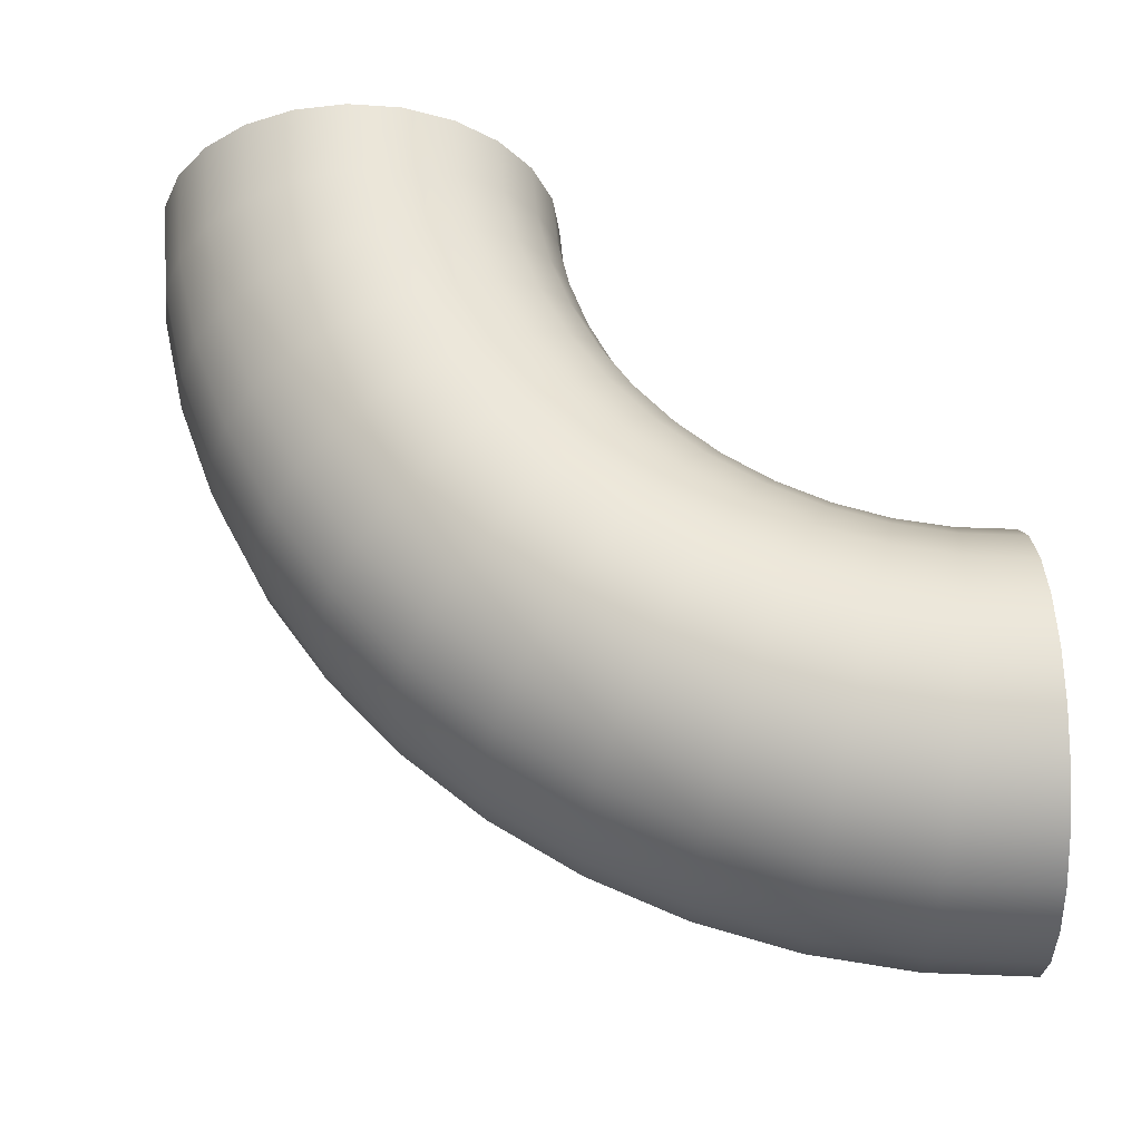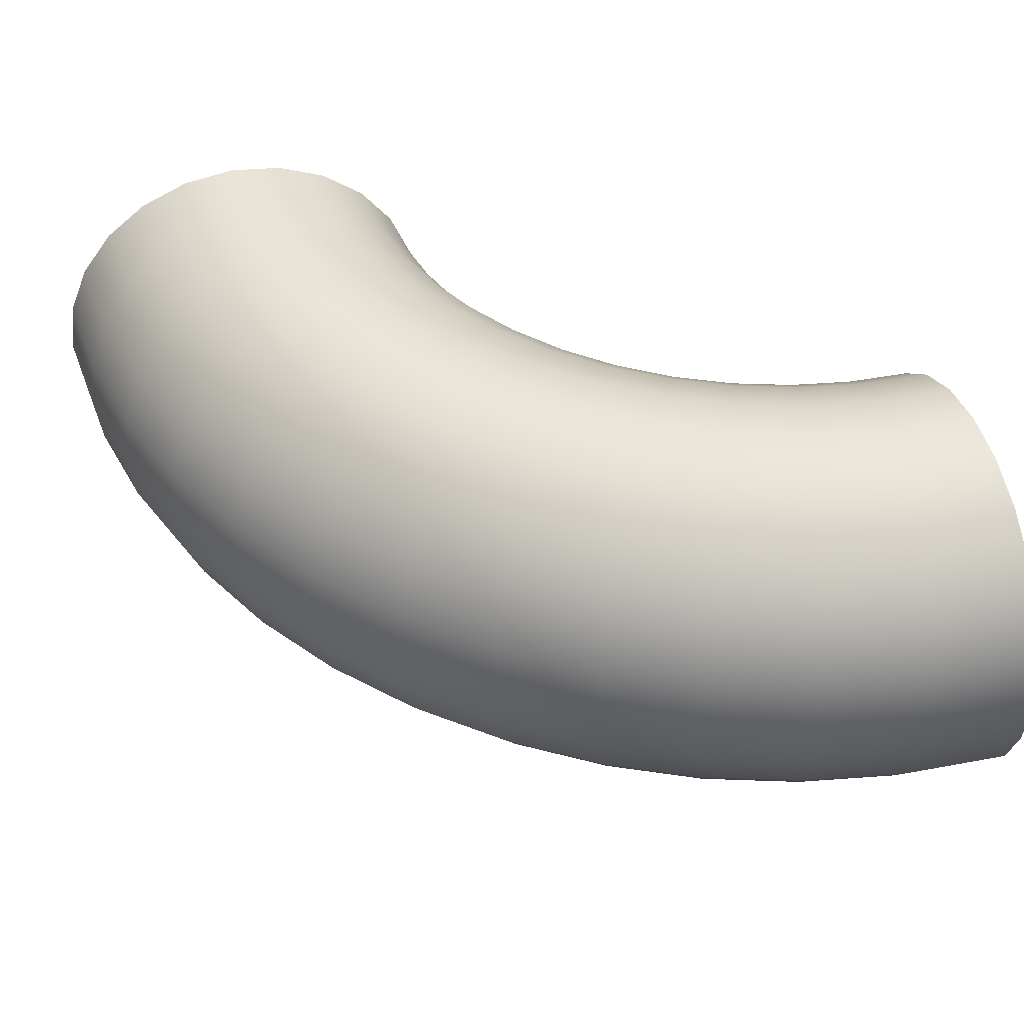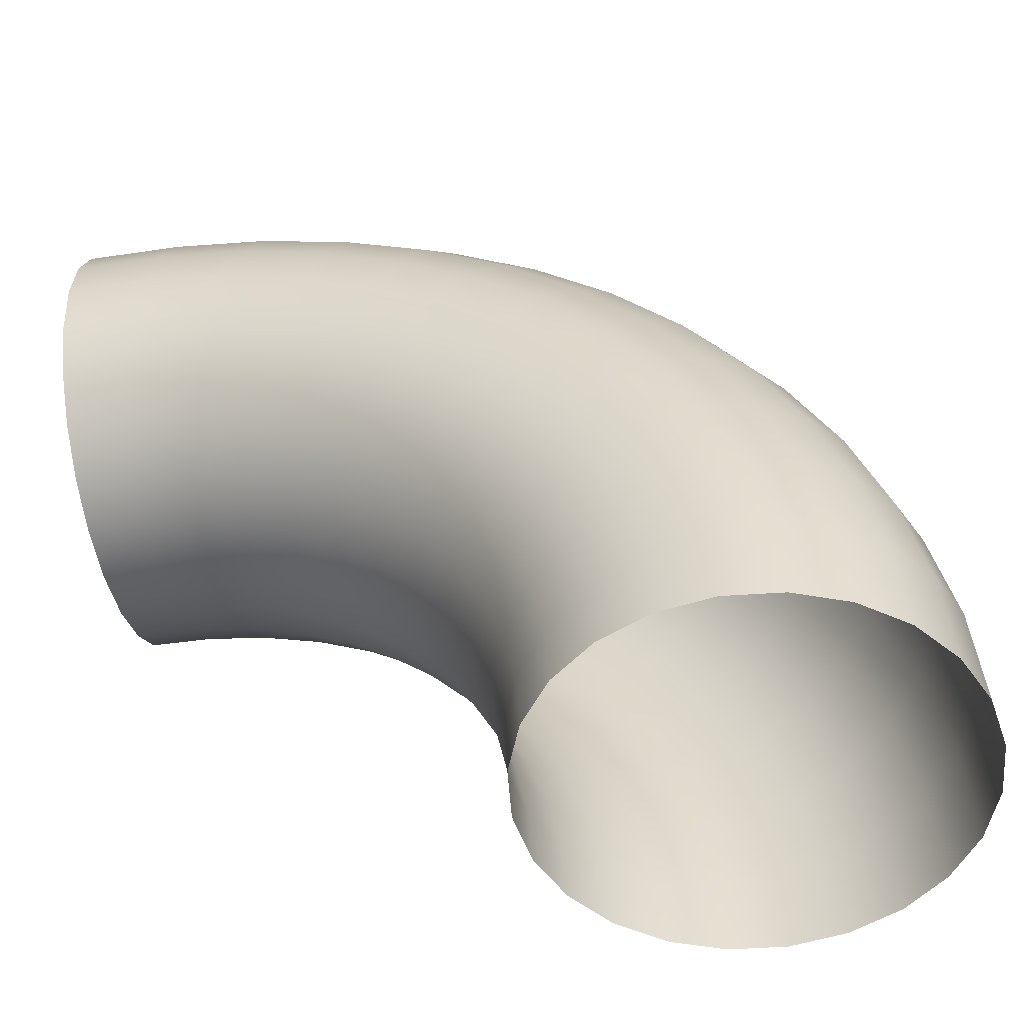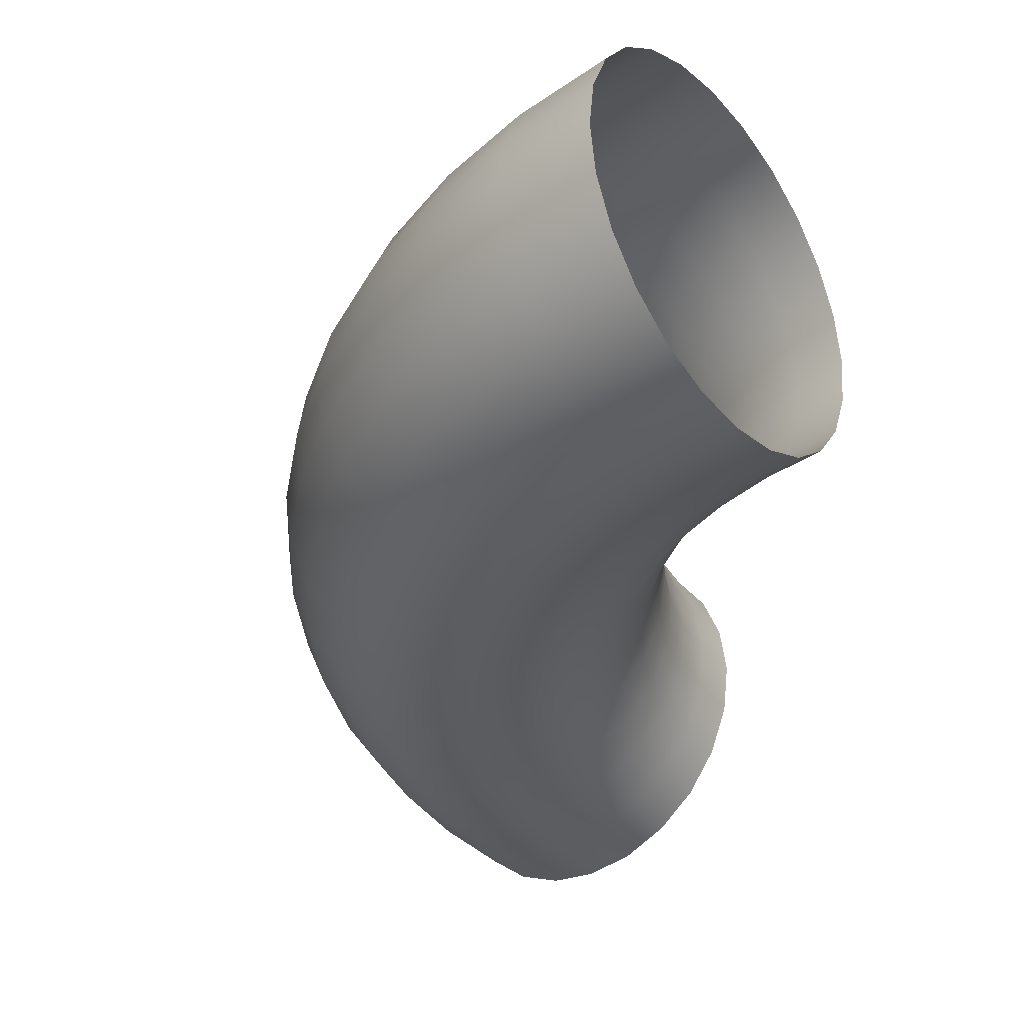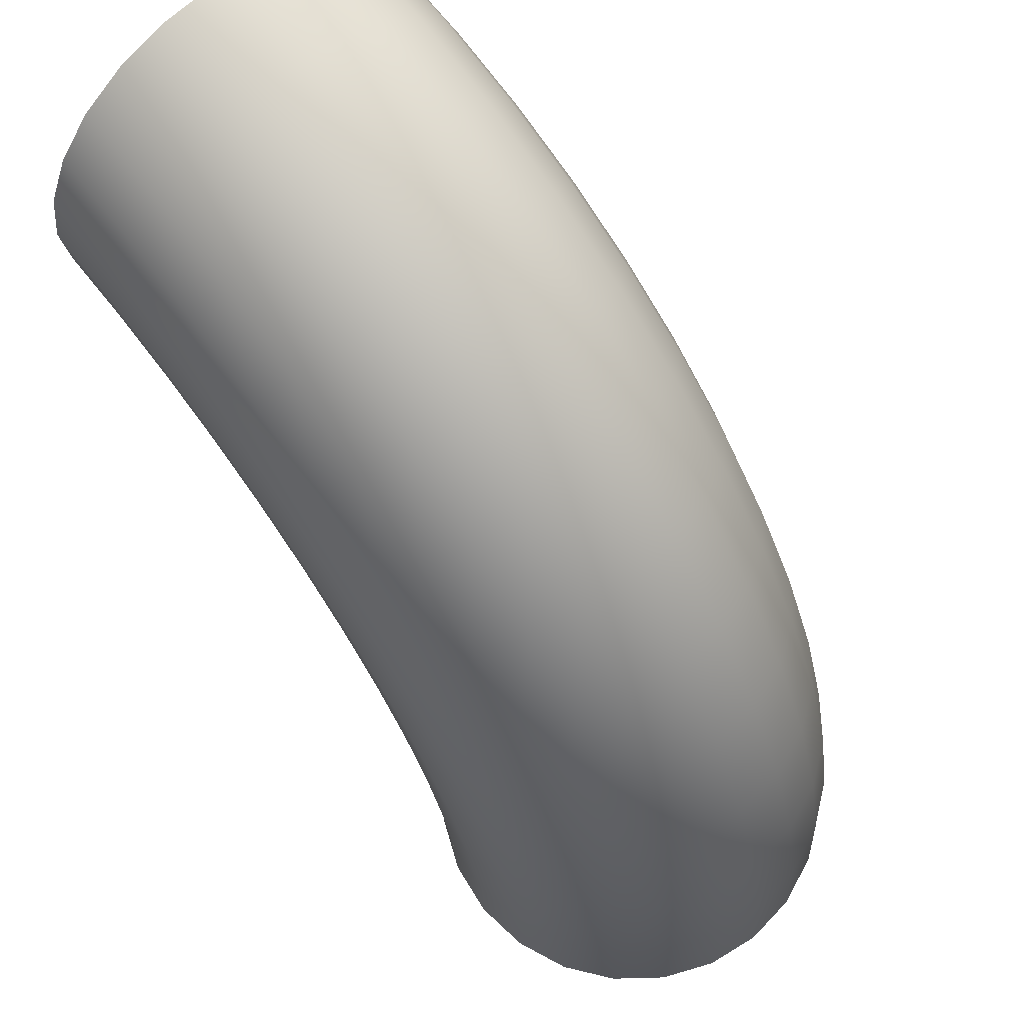
<metadata>
{"format":"obj","ext":"obj","renderer":"f3d","projection":"perspective","resolution":1024,"background":"white","views":[{"elev":59.6,"azim":-91.6,"up":"+Z"},{"elev":43.7,"azim":-106.3,"up":"+Z"},{"elev":-51.6,"azim":-168.4,"up":"+Y"},{"elev":-35.3,"azim":-51.6,"up":"+Z"},{"elev":67.0,"azim":-129.0,"up":"+Y"}]}
</metadata>
<code>
o pipe_1_ancle
v -0.09659 -0 0.02588
v -0.0866 -0 0.05
v -0.07071 -0 0.07071
v -0.05 -0 0.0866
v -0.02588 -0 0.09659
v -0.1 -0 -0
v -0.02588 -0 -0.09659
v -0.05 -0 -0.0866
v -0.07071 -0 -0.07071
v -0.0866 -0 -0.05
v -0.09659 -0 -0.02588
v -0 -0 0.1
v 0.02588 -0 0.09659
v 0.05 -0 0.0866
v 0.07071 -0 0.07071
v 0.0866 -0 0.05
v 0.09659 -0 0.02588
v 0.1 -0 -0
v -0 -0 -0.1
v 0.09659 -0 -0.02588
v 0.0866 -0 -0.05
v 0.07071 -0 -0.07071
v 0.05 -0 -0.0866
v 0.02588 -0 -0.09659
v -0.0932 0.05176 0.02588
v -0.08329 0.05046 0.05
v -0.06754 0.04839 0.07071
v -0.04701 0.04568 0.0866
v -0.02309 0.04254 0.09659
v -0.09658 0.05221 -0
v -0.02309 0.04254 -0.09659
v -0.04701 0.04568 -0.0866
v -0.06754 0.04839 -0.07071
v -0.08329 0.05046 -0.05
v -0.0932 0.05176 -0.02588
v 0.002566 0.03916 0.1
v 0.02823 0.03578 0.09659
v 0.05214 0.03263 0.0866
v 0.07267 0.02993 0.07071
v 0.08843 0.02785 0.05
v 0.09833 0.02655 0.02588
v 0.1017 0.0261 -0
v 0.002566 0.03916 -0.1
v 0.09833 0.02655 -0.02588
v 0.08843 0.02785 -0.05
v 0.07267 0.02993 -0.07071
v 0.05214 0.03263 -0.0866
v 0.02823 0.03578 -0.09659
v -0.08308 0.1026 0.02588
v -0.07343 0.1001 0.05
v -0.05808 0.09595 0.07071
v -0.03807 0.09059 0.0866
v -0.01478 0.08434 0.09659
v -0.08637 0.1035 -0
v -0.01478 0.08434 -0.09659
v -0.03807 0.09059 -0.0866
v -0.05808 0.09595 -0.07071
v -0.07343 0.1001 -0.05
v -0.08308 0.1026 -0.02588
v 0.01022 0.07765 0.1
v 0.03522 0.07095 0.09659
v 0.05852 0.0647 0.0866
v 0.07852 0.05934 0.07071
v 0.09387 0.05523 0.05
v 0.1035 0.05264 0.02588
v 0.1068 0.05176 -0
v 0.01022 0.07765 -0.1
v 0.1035 0.05264 -0.02588
v 0.09387 0.05523 -0.05
v 0.07852 0.05934 -0.07071
v 0.05852 0.0647 -0.0866
v 0.03522 0.07095 -0.09659
v -0.0664 0.1518 0.02588
v -0.05717 0.1479 0.05
v -0.04249 0.1419 0.07071
v -0.02336 0.1339 0.0866
v -0.001076 0.1247 0.09659
v -0.06955 0.1531 -0
v -0.001076 0.1247 -0.09659
v -0.02336 0.1339 -0.0866
v -0.04249 0.1419 -0.07071
v -0.05717 0.1479 -0.05
v -0.0664 0.1518 -0.02588
v 0.02284 0.1148 0.1
v 0.04675 0.1049 0.09659
v 0.06903 0.09567 0.0866
v 0.08816 0.08775 0.07071
v 0.1028 0.08166 0.05
v 0.1121 0.07784 0.02588
v 0.1152 0.07654 -0
v 0.02284 0.1148 -0.1
v 0.1121 0.07784 -0.02588
v 0.1028 0.08166 -0.05
v 0.08816 0.08775 -0.07071
v 0.06903 0.09567 -0.0866
v 0.04675 0.1049 -0.09659
v -0.04346 0.1983 0.02588
v -0.03481 0.1933 0.05
v -0.02105 0.1854 0.07071
v -0.003109 0.175 0.0866
v 0.01778 0.1629 0.09659
v -0.04641 0.2 -0
v 0.01778 0.1629 -0.09659
v -0.003109 0.175 -0.0866
v -0.02105 0.1854 -0.07071
v -0.03481 0.1933 -0.05
v -0.04346 0.1983 -0.02588
v 0.04019 0.15 0.1
v 0.06261 0.1371 0.09659
v 0.08349 0.125 0.0866
v 0.1014 0.1146 0.07071
v 0.1152 0.1067 0.05
v 0.1238 0.1017 0.02588
v 0.1268 0.1 -0
v 0.04019 0.15 -0.1
v 0.1238 0.1017 -0.02588
v 0.1152 0.1067 -0.05
v 0.1014 0.1146 -0.07071
v 0.08349 0.125 -0.0866
v 0.06261 0.1371 -0.09659
v -0.01464 0.2414 0.02588
v -0.006713 0.2353 0.05
v 0.005895 0.2257 0.07071
v 0.02233 0.2131 0.0866
v 0.04146 0.1984 0.09659
v -0.01734 0.2435 -0
v 0.04146 0.1984 -0.09659
v 0.02233 0.2131 -0.0866
v 0.005895 0.2257 -0.07071
v -0.006713 0.2353 -0.05
v -0.01464 0.2414 -0.02588
v 0.06199 0.1826 0.1
v 0.08253 0.1669 0.09659
v 0.1017 0.1522 0.0866
v 0.1181 0.1396 0.07071
v 0.1307 0.1299 0.05
v 0.1386 0.1238 0.02588
v 0.1413 0.1218 -0
v 0.06199 0.1826 -0.1
v 0.1386 0.1238 -0.02588
v 0.1307 0.1299 -0.05
v 0.1181 0.1396 -0.07071
v 0.1017 0.1522 -0.0866
v 0.08253 0.1669 -0.09659
v 0.01957 0.2804 0.02588
v 0.02663 0.2734 0.05
v 0.03787 0.2621 0.07071
v 0.05251 0.2475 0.0866
v 0.06957 0.2304 0.09659
v 0.01716 0.2828 -0
v 0.06957 0.2304 -0.09659
v 0.05251 0.2475 -0.0866
v 0.03787 0.2621 -0.07071
v 0.02663 0.2734 -0.05
v 0.01957 0.2804 -0.02588
v 0.08787 0.2121 0.1
v 0.1062 0.1938 0.09659
v 0.1232 0.1768 0.0866
v 0.1379 0.1621 0.07071
v 0.1491 0.1509 0.05
v 0.1562 0.1438 0.02588
v 0.1586 0.1414 -0
v 0.08787 0.2121 -0.1
v 0.1562 0.1438 -0.02588
v 0.1491 0.1509 -0.05
v 0.1379 0.1621 -0.07071
v 0.1232 0.1768 -0.0866
v 0.1062 0.1938 -0.09659
v 0.05857 0.3146 0.02588
v 0.06465 0.3067 0.05
v 0.07433 0.2941 0.07071
v 0.08693 0.2777 0.0866
v 0.1016 0.2585 0.09659
v 0.05649 0.3173 -0
v 0.1016 0.2585 -0.09659
v 0.08693 0.2777 -0.0866
v 0.07433 0.2941 -0.07071
v 0.06465 0.3067 -0.05
v 0.05857 0.3146 -0.02588
v 0.1174 0.238 0.1
v 0.1331 0.2175 0.09659
v 0.1478 0.1983 0.0866
v 0.1604 0.1819 0.07071
v 0.1701 0.1693 0.05
v 0.1762 0.1614 0.02588
v 0.1782 0.1587 -0
v 0.1174 0.238 -0.1
v 0.1762 0.1614 -0.02588
v 0.1701 0.1693 -0.05
v 0.1604 0.1819 -0.07071
v 0.1478 0.1983 -0.0866
v 0.1331 0.2175 -0.09659
v 0.1017 0.3435 0.02588
v 0.1067 0.3348 0.05
v 0.1146 0.321 0.07071
v 0.125 0.3031 0.0866
v 0.1371 0.2822 0.09659
v 0.1 0.3464 -0
v 0.1371 0.2822 -0.09659
v 0.125 0.3031 -0.0866
v 0.1146 0.321 -0.07071
v 0.1067 0.3348 -0.05
v 0.1017 0.3435 -0.02588
v 0.15 0.2598 0.1
v 0.1629 0.2374 0.09659
v 0.175 0.2165 0.0866
v 0.1854 0.1986 0.07071
v 0.1933 0.1848 0.05
v 0.1983 0.1762 0.02588
v 0.2 0.1732 -0
v 0.15 0.2598 -0.1
v 0.1983 0.1762 -0.02588
v 0.1933 0.1848 -0.05
v 0.1854 0.1986 -0.07071
v 0.175 0.2165 -0.0866
v 0.1629 0.2374 -0.09659
v 0.1482 0.3664 0.02588
v 0.1521 0.3572 0.05
v 0.1581 0.3425 0.07071
v 0.1661 0.3234 0.0866
v 0.1753 0.3011 0.09659
v 0.1469 0.3696 -0
v 0.1753 0.3011 -0.09659
v 0.1661 0.3234 -0.0866
v 0.1581 0.3425 -0.07071
v 0.1521 0.3572 -0.05
v 0.1482 0.3664 -0.02588
v 0.1852 0.2772 0.1
v 0.1951 0.2533 0.09659
v 0.2043 0.231 0.0866
v 0.2123 0.2118 0.07071
v 0.2183 0.1972 0.05
v 0.2222 0.1879 0.02588
v 0.2235 0.1848 -0
v 0.1852 0.2772 -0.1
v 0.2222 0.1879 -0.02588
v 0.2183 0.1972 -0.05
v 0.2123 0.2118 -0.07071
v 0.2043 0.231 -0.0866
v 0.1951 0.2533 -0.09659
v 0.1974 0.3831 0.02588
v 0.1999 0.3734 0.05
v 0.2041 0.3581 0.07071
v 0.2094 0.3381 0.0866
v 0.2157 0.3148 0.09659
v 0.1965 0.3864 -0
v 0.2157 0.3148 -0.09659
v 0.2094 0.3381 -0.0866
v 0.2041 0.3581 -0.07071
v 0.1999 0.3734 -0.05
v 0.1974 0.3831 -0.02588
v 0.2224 0.2898 0.1
v 0.2291 0.2648 0.09659
v 0.2353 0.2415 0.0866
v 0.2407 0.2215 0.07071
v 0.2448 0.2061 0.05
v 0.2474 0.1965 0.02588
v 0.2482 0.1932 -0
v 0.2224 0.2898 -0.1
v 0.2474 0.1965 -0.02588
v 0.2448 0.2061 -0.05
v 0.2407 0.2215 -0.07071
v 0.2353 0.2415 -0.0866
v 0.2291 0.2648 -0.09659
v 0.2482 0.3932 0.02588
v 0.2495 0.3833 0.05
v 0.2516 0.3675 0.07071
v 0.2543 0.347 0.0866
v 0.2575 0.3231 0.09659
v 0.2478 0.3966 -0
v 0.2575 0.3231 -0.09659
v 0.2543 0.347 -0.0866
v 0.2516 0.3675 -0.07071
v 0.2495 0.3833 -0.05
v 0.2482 0.3932 -0.02588
v 0.2608 0.2974 0.1
v 0.2642 0.2718 0.09659
v 0.2674 0.2479 0.0866
v 0.2701 0.2273 0.07071
v 0.2721 0.2116 0.05
v 0.2735 0.2017 0.02588
v 0.2739 0.1983 -0
v 0.2608 0.2974 -0.1
v 0.2735 0.2017 -0.02588
v 0.2721 0.2116 -0.05
v 0.2701 0.2273 -0.07071
v 0.2674 0.2479 -0.0866
v 0.2642 0.2718 -0.09659
v 0.3 0.3966 0.02588
v 0.3 0.3866 0.05
v 0.3 0.3707 0.07071
v 0.3 0.35 0.0866
v 0.3 0.3259 0.09659
v 0.3 0.4 -0
v 0.3 0.3259 -0.09659
v 0.3 0.35 -0.0866
v 0.3 0.3707 -0.07071
v 0.3 0.3866 -0.05
v 0.3 0.3966 -0.02588
v 0.3 0.3 0.1
v 0.3 0.2741 0.09659
v 0.3 0.25 0.0866
v 0.3 0.2293 0.07071
v 0.3 0.2134 0.05
v 0.3 0.2034 0.02588
v 0.3 0.2 -0
v 0.3 0.3 -0.1
v 0.3 0.2034 -0.02588
v 0.3 0.2134 -0.05
v 0.3 0.2293 -0.07071
v 0.3 0.25 -0.0866
v 0.3 0.2741 -0.09659
f 5 12 36 29
f 15 16 40 39
f 21 22 46 45
f 7 8 32 31
f 18 20 44 42
f 13 14 38 37
f 6 1 25 30
f 24 19 43 48
f 2 3 27 26
f 10 11 35 34
f 19 7 31 43
f 16 17 41 40
f 4 5 29 28
f 22 23 47 46
f 8 9 33 32
f 14 15 39 38
f 17 18 42 41
f 20 21 45 44
f 12 13 37 36
f 1 2 26 25
f 11 6 30 35
f 23 24 48 47
f 3 4 28 27
f 9 10 34 33
f 48 43 67 72
f 34 35 59 58
f 43 31 55 67
f 28 29 53 52
f 36 37 61 60
f 35 30 54 59
f 41 42 66 65
f 27 28 52 51
f 37 38 62 61
f 42 44 68 66
f 26 27 51 50
f 38 39 63 62
f 44 45 69 68
f 25 26 50 49
f 39 40 64 63
f 45 46 70 69
f 31 32 56 55
f 40 41 65 64
f 46 47 71 70
f 32 33 57 56
f 29 36 60 53
f 47 48 72 71
f 33 34 58 57
f 30 25 49 54
f 49 50 74 73
f 63 64 88 87
f 69 70 94 93
f 55 56 80 79
f 64 65 89 88
f 70 71 95 94
f 56 57 81 80
f 53 60 84 77
f 71 72 96 95
f 57 58 82 81
f 54 49 73 78
f 72 67 91 96
f 58 59 83 82
f 67 55 79 91
f 52 53 77 76
f 60 61 85 84
f 59 54 78 83
f 65 66 90 89
f 51 52 76 75
f 61 62 86 85
f 66 68 92 90
f 50 51 75 74
f 62 63 87 86
f 68 69 93 92
f 96 91 115 120
f 82 83 107 106
f 91 79 103 115
f 76 77 101 100
f 84 85 109 108
f 83 78 102 107
f 89 90 114 113
f 75 76 100 99
f 85 86 110 109
f 90 92 116 114
f 74 75 99 98
f 86 87 111 110
f 92 93 117 116
f 73 74 98 97
f 87 88 112 111
f 93 94 118 117
f 79 80 104 103
f 88 89 113 112
f 94 95 119 118
f 80 81 105 104
f 77 84 108 101
f 95 96 120 119
f 81 82 106 105
f 78 73 97 102
f 117 118 142 141
f 103 104 128 127
f 112 113 137 136
f 118 119 143 142
f 104 105 129 128
f 101 108 132 125
f 119 120 144 143
f 105 106 130 129
f 102 97 121 126
f 120 115 139 144
f 106 107 131 130
f 115 103 127 139
f 100 101 125 124
f 108 109 133 132
f 107 102 126 131
f 113 114 138 137
f 99 100 124 123
f 109 110 134 133
f 114 116 140 138
f 98 99 123 122
f 110 111 135 134
f 116 117 141 140
f 97 98 122 121
f 111 112 136 135
f 124 125 149 148
f 132 133 157 156
f 131 126 150 155
f 137 138 162 161
f 123 124 148 147
f 133 134 158 157
f 138 140 164 162
f 122 123 147 146
f 134 135 159 158
f 140 141 165 164
f 121 122 146 145
f 135 136 160 159
f 141 142 166 165
f 127 128 152 151
f 136 137 161 160
f 142 143 167 166
f 128 129 153 152
f 125 132 156 149
f 143 144 168 167
f 129 130 154 153
f 126 121 145 150
f 144 139 163 168
f 130 131 155 154
f 139 127 151 163
f 151 152 176 175
f 160 161 185 184
f 166 167 191 190
f 152 153 177 176
f 149 156 180 173
f 167 168 192 191
f 153 154 178 177
f 150 145 169 174
f 168 163 187 192
f 154 155 179 178
f 163 151 175 187
f 148 149 173 172
f 156 157 181 180
f 155 150 174 179
f 161 162 186 185
f 147 148 172 171
f 157 158 182 181
f 162 164 188 186
f 146 147 171 170
f 158 159 183 182
f 164 165 189 188
f 145 146 170 169
f 159 160 184 183
f 165 166 190 189
f 180 181 205 204
f 179 174 198 203
f 185 186 210 209
f 171 172 196 195
f 181 182 206 205
f 186 188 212 210
f 170 171 195 194
f 182 183 207 206
f 188 189 213 212
f 169 170 194 193
f 183 184 208 207
f 189 190 214 213
f 175 176 200 199
f 184 185 209 208
f 190 191 215 214
f 176 177 201 200
f 173 180 204 197
f 191 192 216 215
f 177 178 202 201
f 174 169 193 198
f 192 187 211 216
f 178 179 203 202
f 187 175 199 211
f 172 173 197 196
f 199 200 224 223
f 208 209 233 232
f 214 215 239 238
f 200 201 225 224
f 197 204 228 221
f 215 216 240 239
f 201 202 226 225
f 198 193 217 222
f 216 211 235 240
f 202 203 227 226
f 211 199 223 235
f 196 197 221 220
f 204 205 229 228
f 203 198 222 227
f 209 210 234 233
f 195 196 220 219
f 205 206 230 229
f 210 212 236 234
f 194 195 219 218
f 206 207 231 230
f 212 213 237 236
f 193 194 218 217
f 207 208 232 231
f 213 214 238 237
f 227 222 246 251
f 233 234 258 257
f 219 220 244 243
f 229 230 254 253
f 234 236 260 258
f 218 219 243 242
f 230 231 255 254
f 236 237 261 260
f 217 218 242 241
f 231 232 256 255
f 237 238 262 261
f 223 224 248 247
f 232 233 257 256
f 238 239 263 262
f 224 225 249 248
f 221 228 252 245
f 239 240 264 263
f 225 226 250 249
f 222 217 241 246
f 240 235 259 264
f 226 227 251 250
f 235 223 247 259
f 220 221 245 244
f 228 229 253 252
f 256 257 281 280
f 262 263 287 286
f 248 249 273 272
f 245 252 276 269
f 263 264 288 287
f 249 250 274 273
f 246 241 265 270
f 264 259 283 288
f 250 251 275 274
f 259 247 271 283
f 244 245 269 268
f 252 253 277 276
f 251 246 270 275
f 257 258 282 281
f 243 244 268 267
f 253 254 278 277
f 258 260 284 282
f 242 243 267 266
f 254 255 279 278
f 260 261 285 284
f 241 242 266 265
f 255 256 280 279
f 261 262 286 285
f 247 248 272 271
f 275 270 294 299
f 281 282 306 305
f 267 268 292 291
f 277 278 302 301
f 282 284 308 306
f 266 267 291 290
f 278 279 303 302
f 284 285 309 308
f 265 266 290 289
f 279 280 304 303
f 285 286 310 309
f 271 272 296 295
f 280 281 305 304
f 286 287 311 310
f 272 273 297 296
f 269 276 300 293
f 287 288 312 311
f 273 274 298 297
f 270 265 289 294
f 288 283 307 312
f 274 275 299 298
f 283 271 295 307
f 268 269 293 292
f 276 277 301 300

</code>
